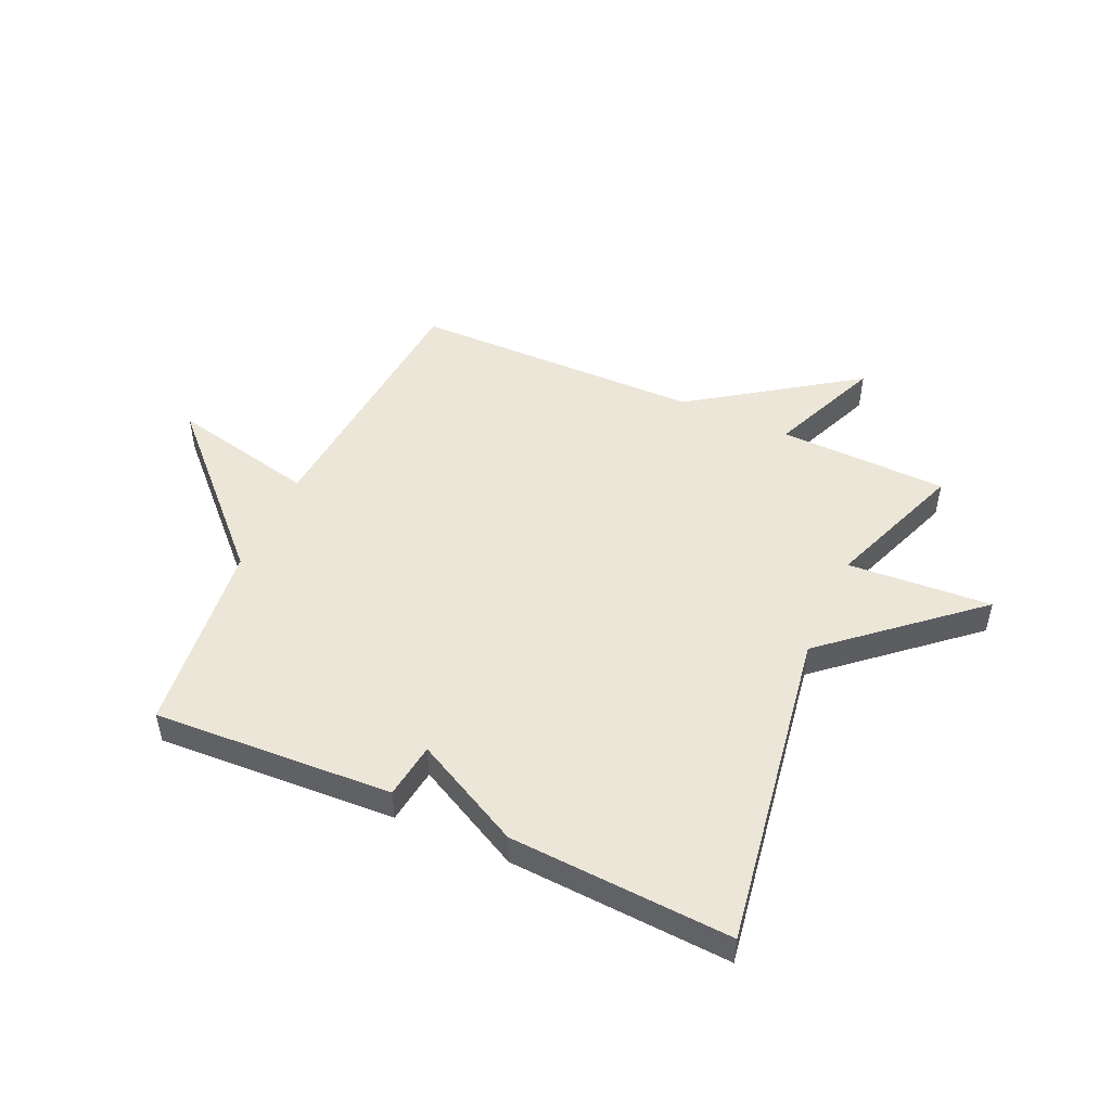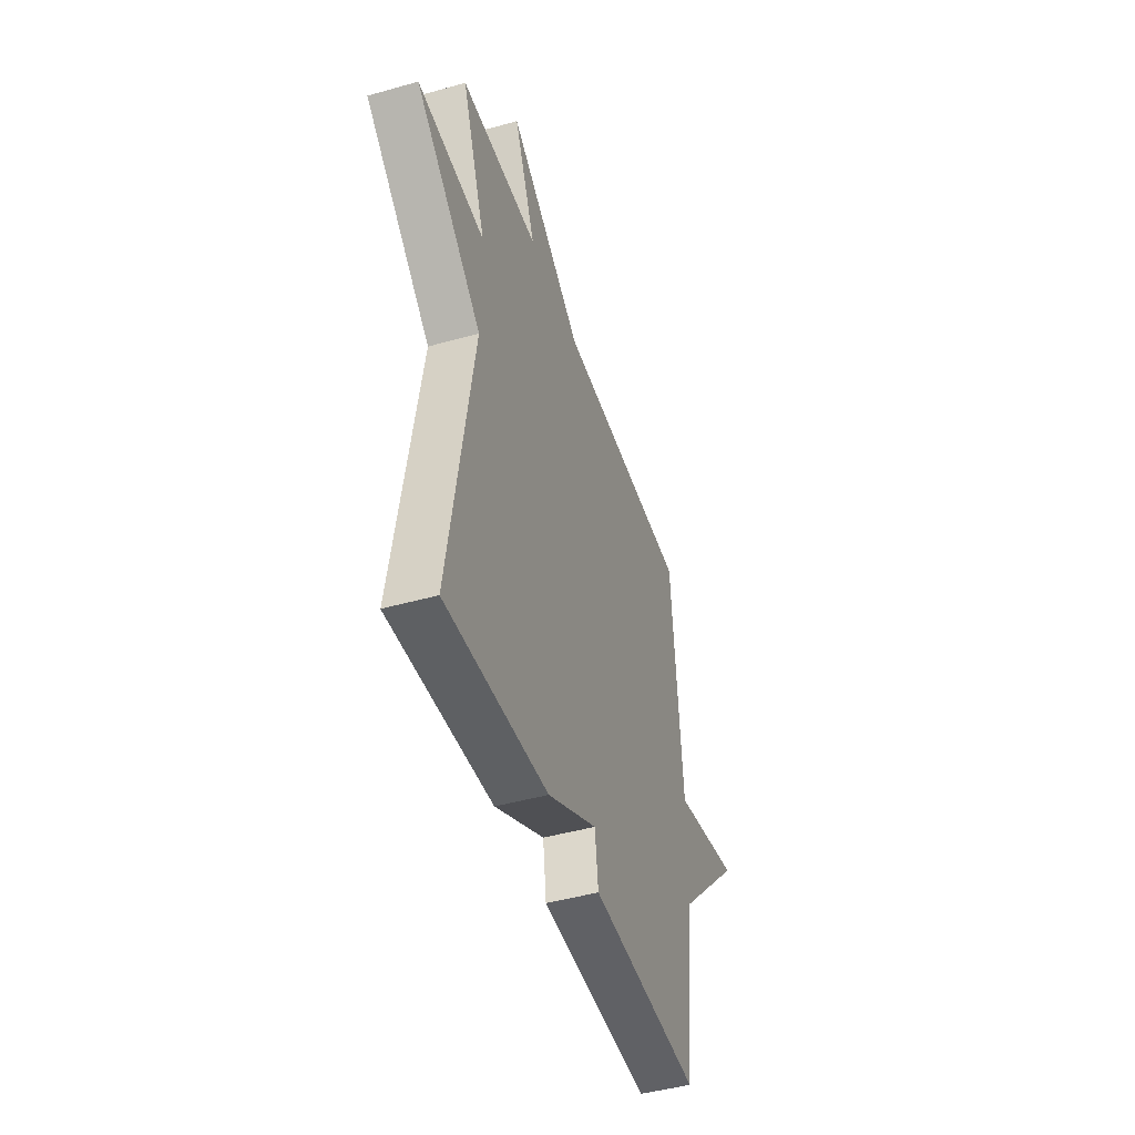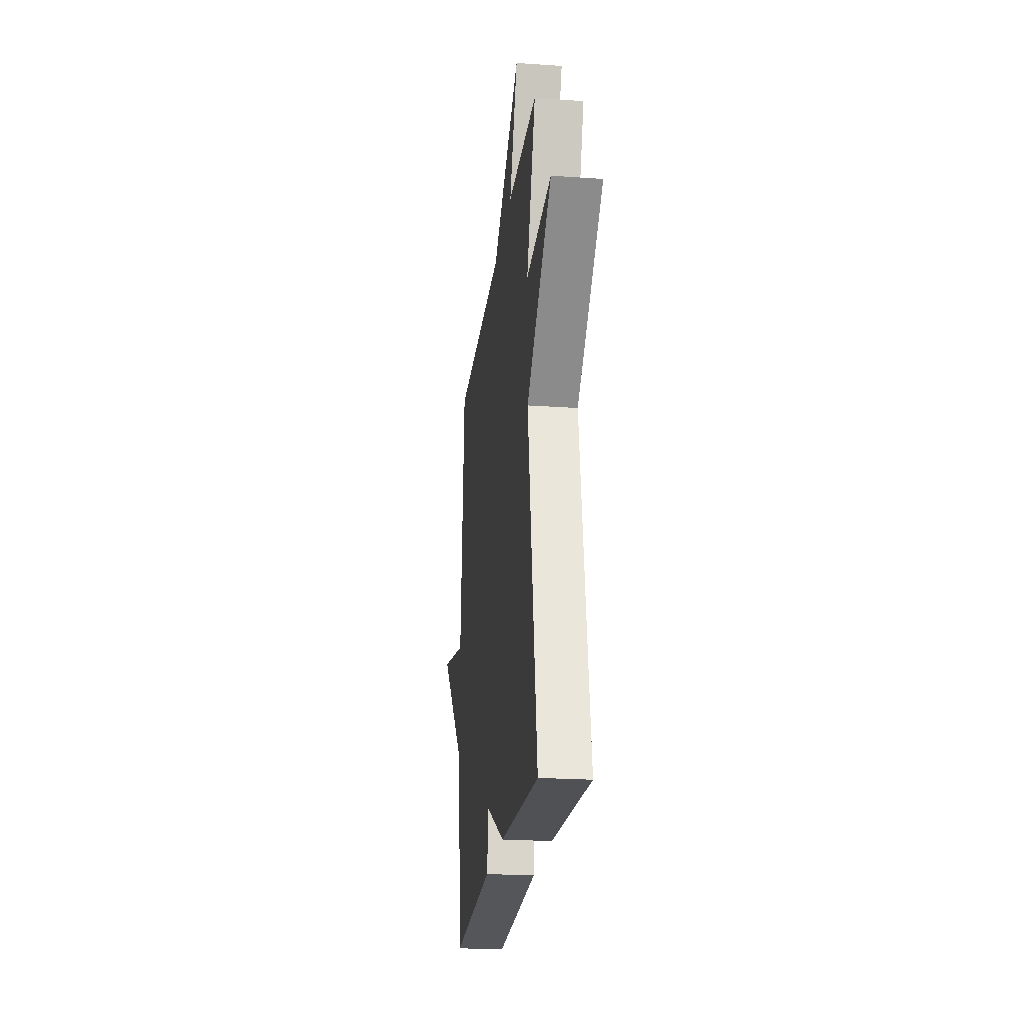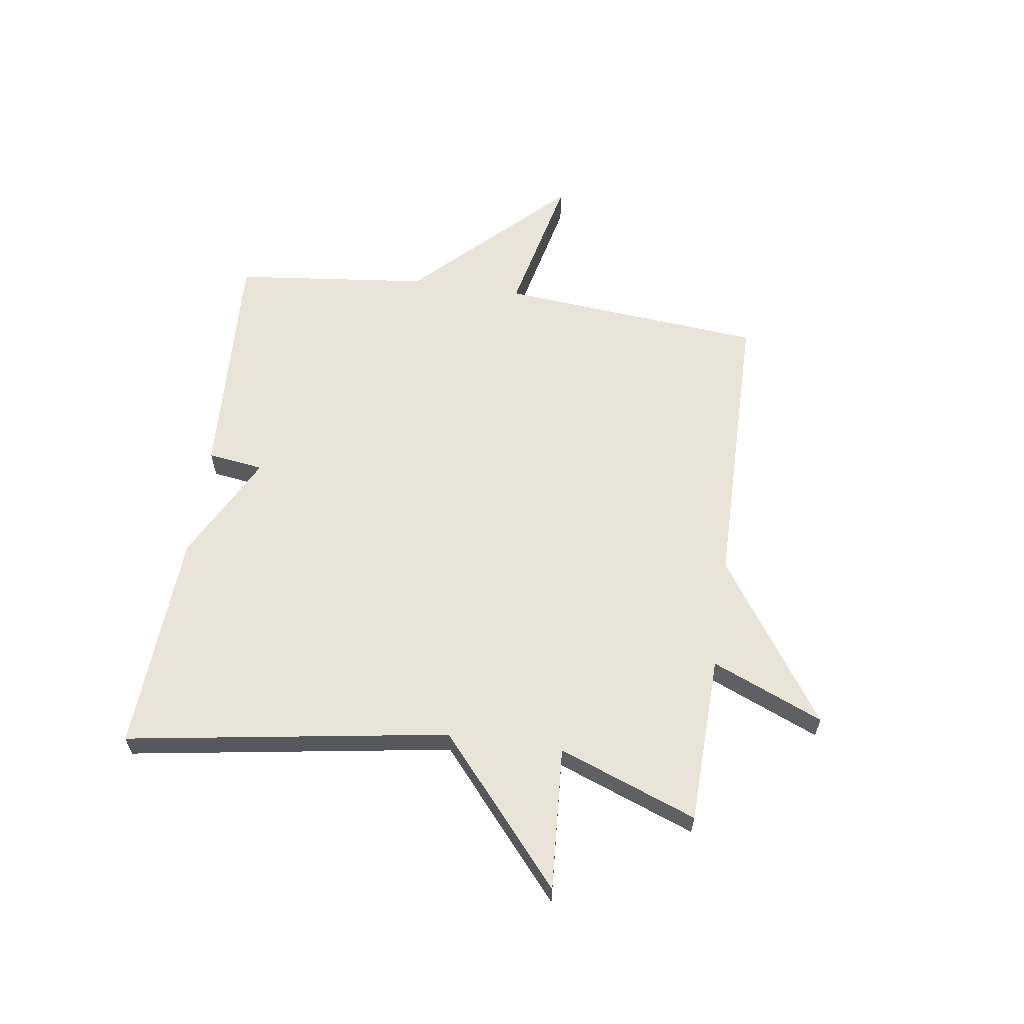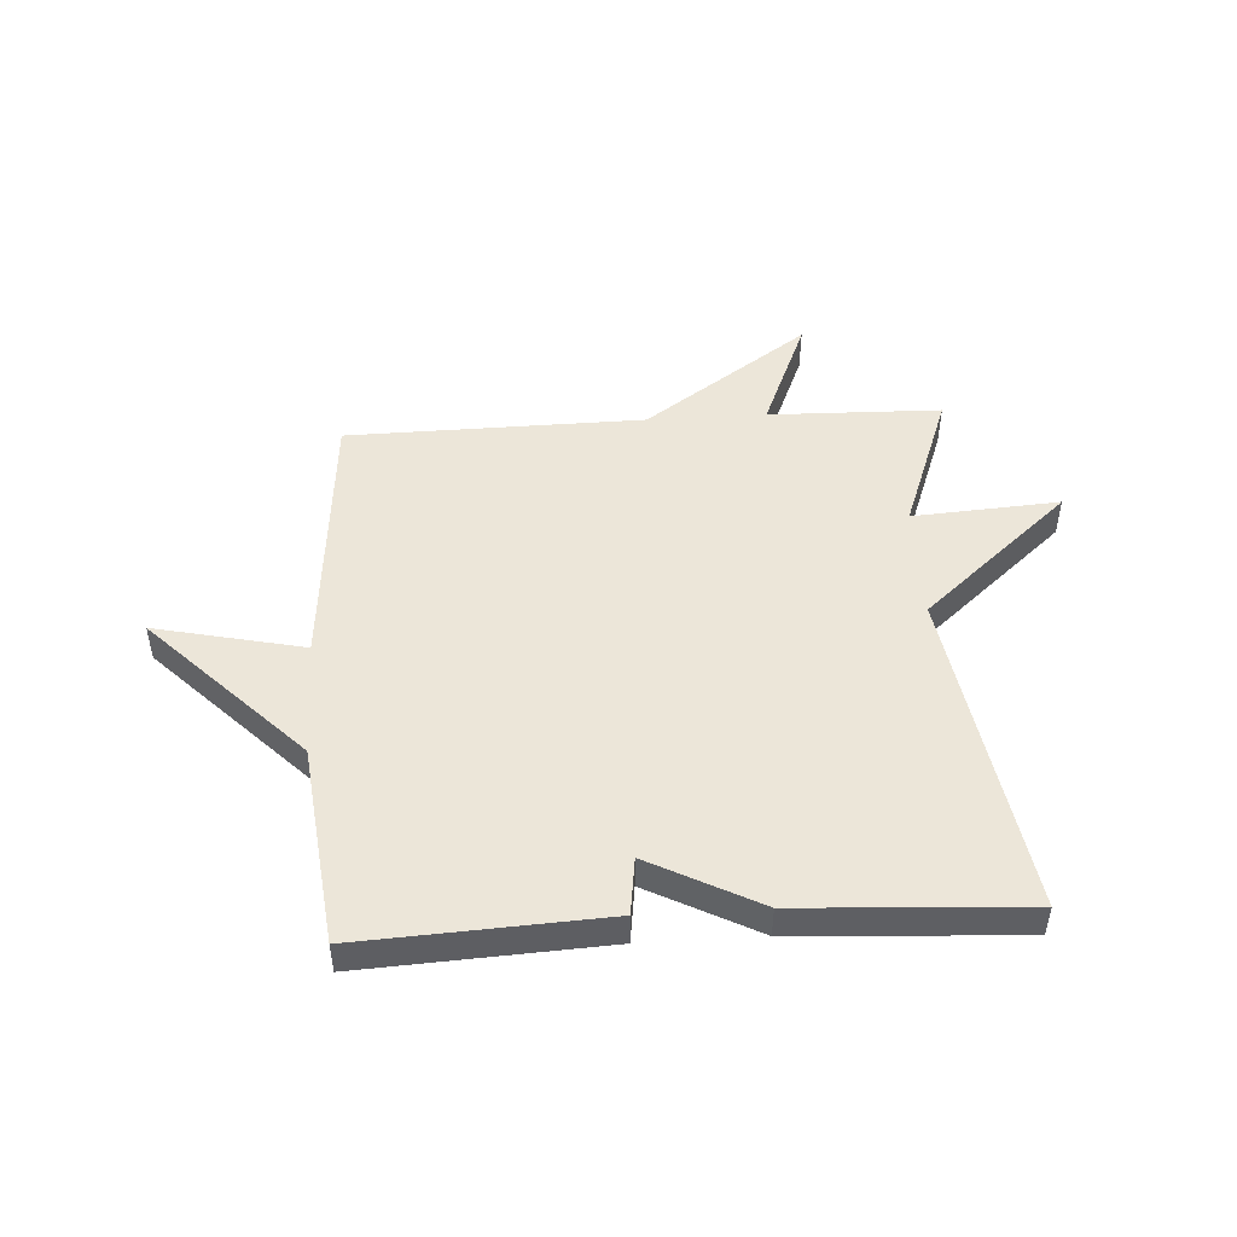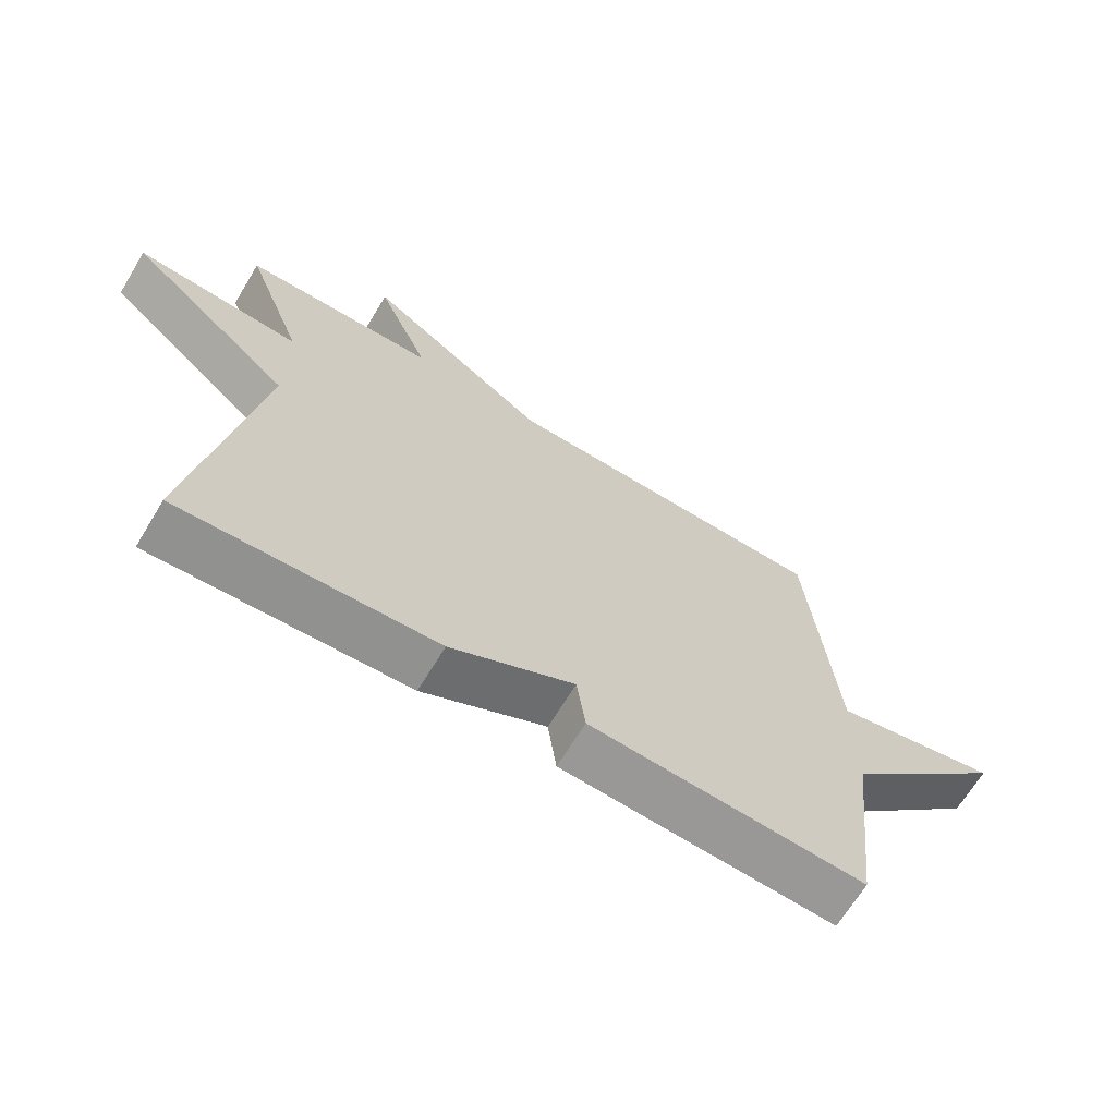
<metadata>
{"format":"obj","ext":"obj","renderer":"f3d","projection":"perspective","resolution":1024,"background":"white","views":[{"elev":49.2,"azim":-155.7,"up":"+Y"},{"elev":-45.4,"azim":-72.0,"up":"+Z"},{"elev":-22.9,"azim":-96.8,"up":"+Z"},{"elev":61.1,"azim":-81.6,"up":"+Y"},{"elev":48.6,"azim":176.5,"up":"+Y"},{"elev":-67.4,"azim":-31.3,"up":"+Z"}]}
</metadata>
<code>
v -0.5 0.07 -0.5
v -0.41 0.07 0.059
v -0.66 0.07 0.276
v -0.41 0.07 0.259
v -0.5 0.07 0.5
v -0.206 0.07 0.507
v -0.287 0.07 0.701
v -0.006 0.07 0.507
v 0.5 0.07 0.5
v 0.539 0.07 0.039
v 0.792 0.07 0.095
v 0.539 0.07 -0.161
v 0.5 0.07 -0.5
v 0.085 0.07 -0.478
v 0.072 0.07 -0.381
v -0.115 0.07 -0.478
v -0.5 0 -0.5
v -0.41 0 0.059
v -0.66 0 0.276
v -0.41 0 0.259
v -0.5 0 0.5
v -0.206 0 0.507
v -0.287 0 0.701
v -0.006 0 0.507
v 0.5 0 0.5
v 0.539 0 0.039
v 0.792 0 0.095
v 0.539 0 -0.161
v 0.5 0 -0.5
v 0.085 0 -0.478
v 0.072 0 -0.381
v -0.115 0 -0.478
f 15 16 1 2
f 12 13 14 15
f 10 11 12 15
f 10 15 2
f 9 10 2
f 8 9 2
f 6 7 8
f 4 5 6 8
f 4 8 2
f 2 3 4
f 18 17 32 31
f 31 30 29 28
f 31 28 27 26
f 18 31 26
f 18 26 25
f 18 25 24
f 24 23 22
f 24 22 21 20
f 18 24 20
f 20 19 18
f 1 17 18 2
f 2 18 19 3
f 3 19 20 4
f 4 20 21 5
f 5 21 22 6
f 6 22 23 7
f 7 23 24 8
f 8 24 25 9
f 9 25 26 10
f 10 26 27 11
f 11 27 28 12
f 12 28 29 13
f 13 29 30 14
f 14 30 31 15
f 15 31 32 16
f 16 32 17 1

</code>
